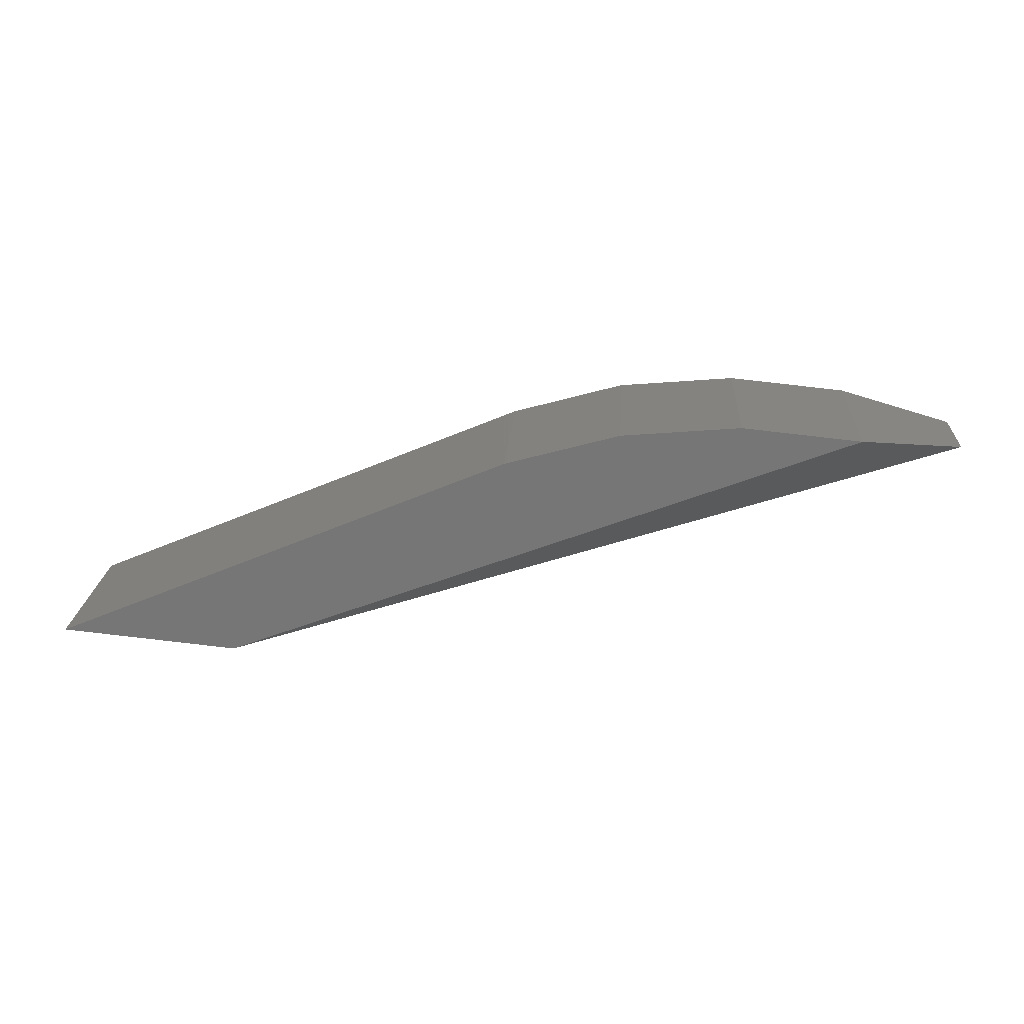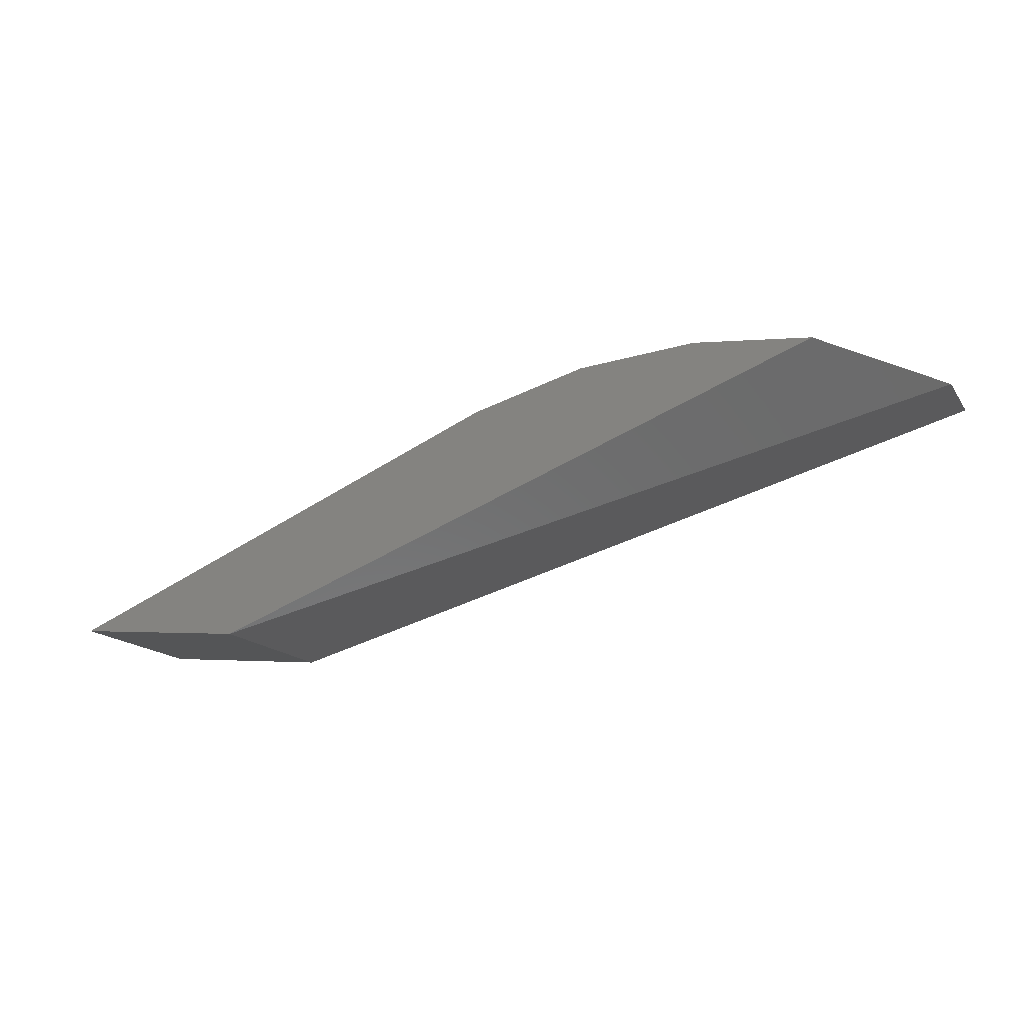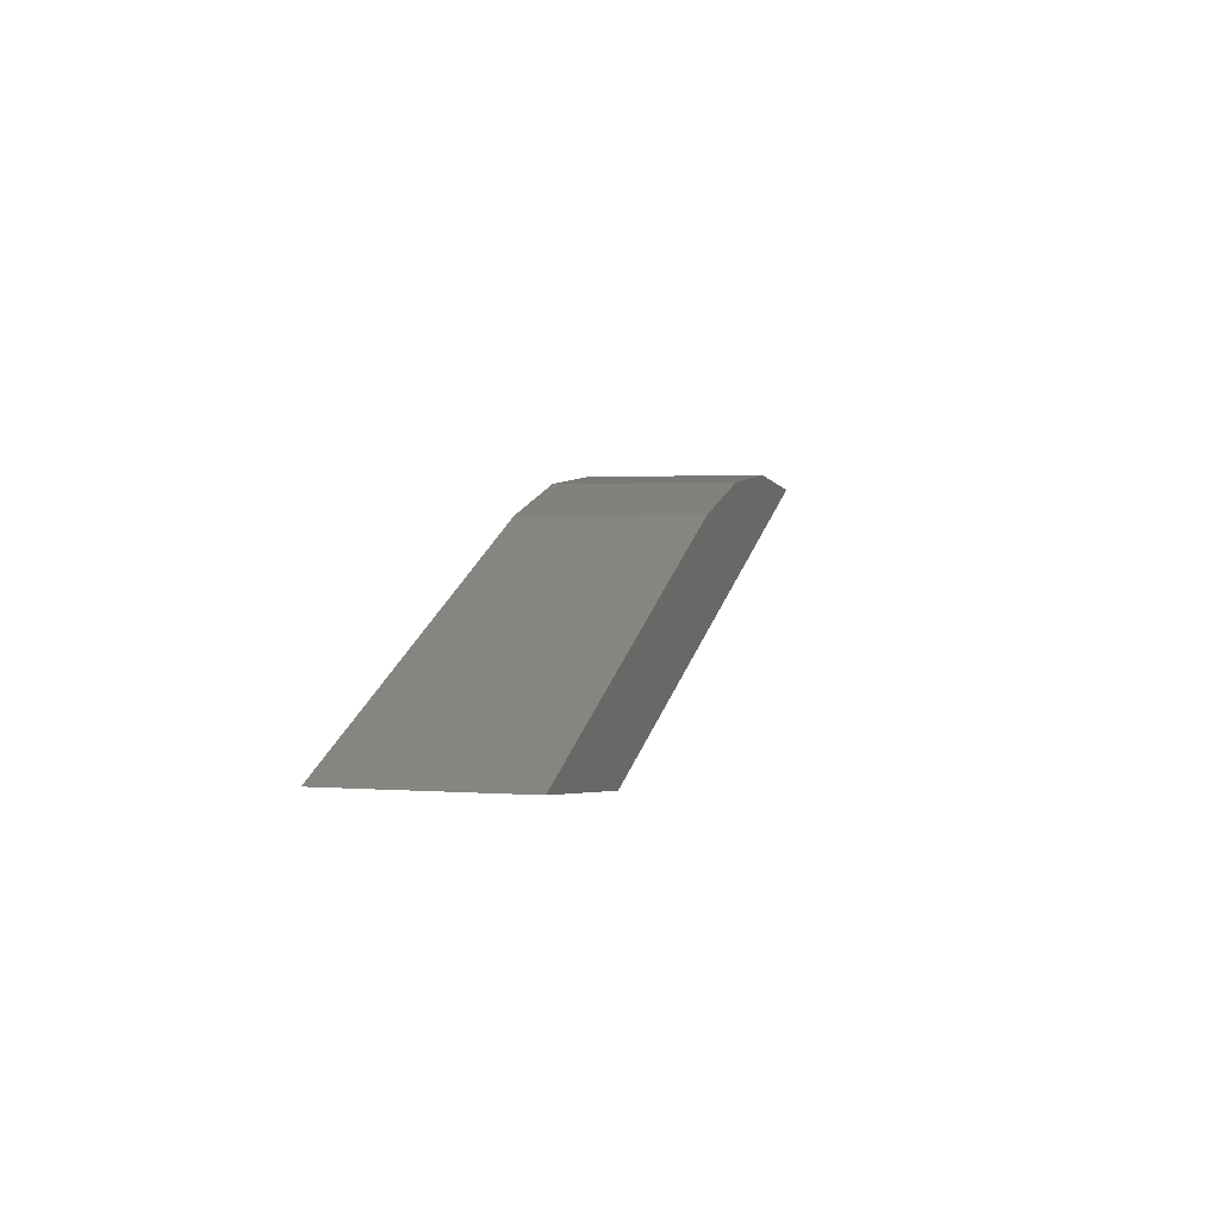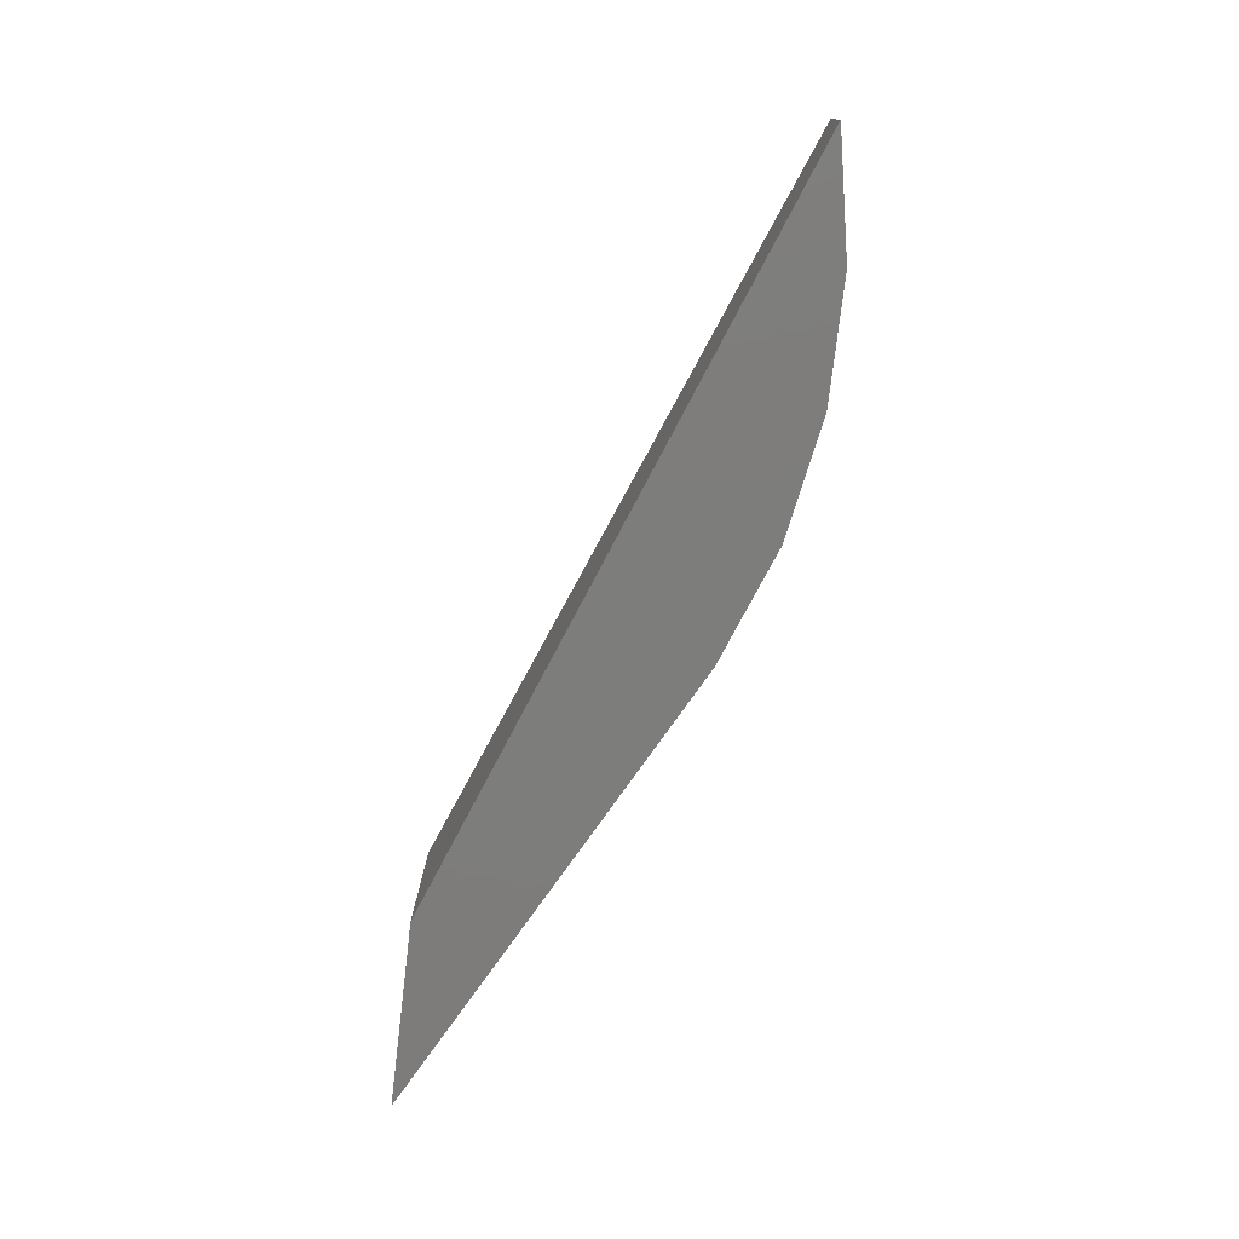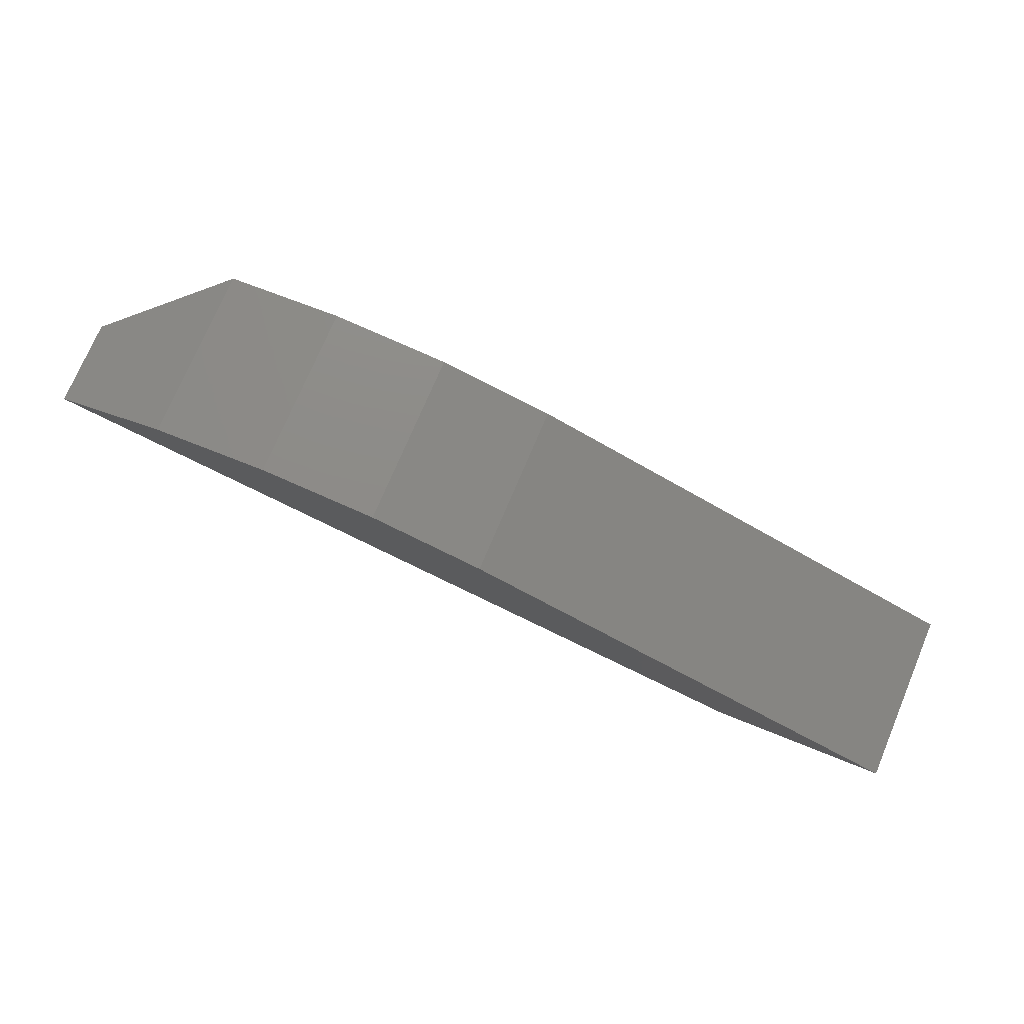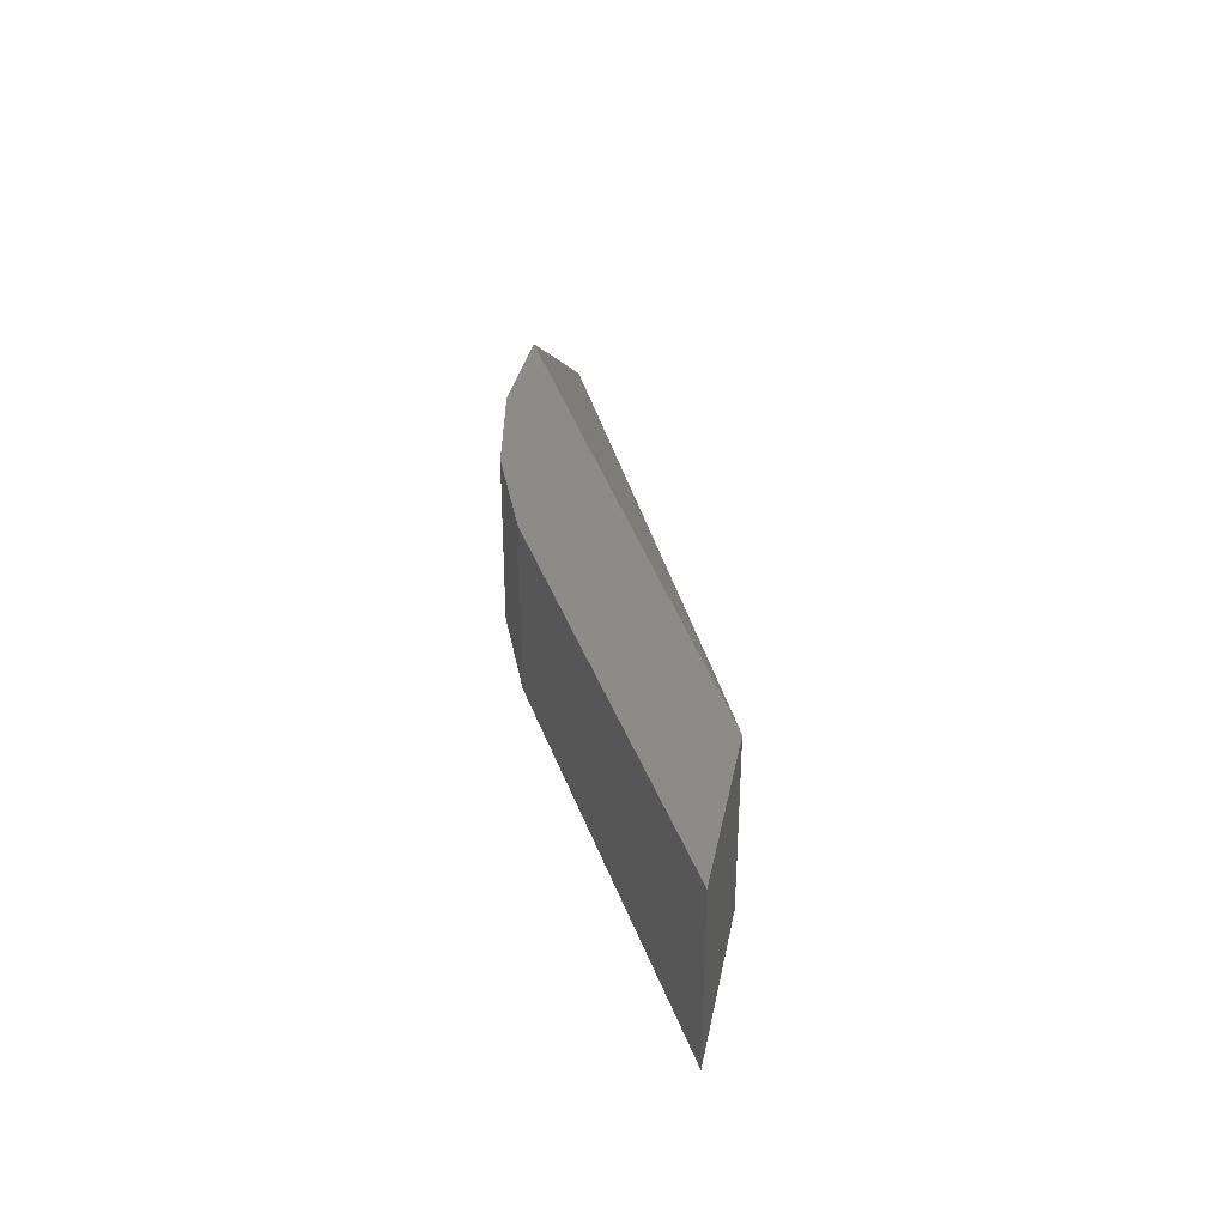
<metadata>
{"format":"stl","ext":"stl","renderer":"f3d","projection":"perspective","resolution":1024,"background":"white","views":[{"elev":20.3,"azim":-176.6,"up":"+Z"},{"elev":-15.4,"azim":-157.2,"up":"+Z"},{"elev":1.9,"azim":106.1,"up":"+Z"},{"elev":-76.5,"azim":-102.4,"up":"+Y"},{"elev":74.3,"azim":22.9,"up":"+Z"},{"elev":34.2,"azim":95.3,"up":"+Y"}]}
</metadata>
<code>
# stl→obj: 14 verts, 24 faces
v -0.2342 0.3206 0.4433
v -0.2453 0.3206 0.4443
v -0.2564 0.3206 0.4432
v -0.2671 0.3206 0.44
v -0.1969 0.3206 0.4207
v -0.1803 0.3206 0.4223
v -0.2235 0.3206 0.4404
v -0.1969 0.3373 0.4207
v -0.2671 0.3287 0.4401
v -0.2564 0.3373 0.4432
v -0.1803 0.3373 0.4223
v -0.2235 0.3373 0.4404
v -0.2453 0.3373 0.4443
v -0.2342 0.3373 0.4433
f 1 2 3
f 1 3 4
f 1 4 5
f 1 5 6
f 1 6 7
f 8 9 10
f 5 4 9
f 5 9 8
f 5 8 11
f 5 11 6
f 12 7 6
f 12 6 11
f 13 14 12
f 13 12 11
f 13 11 8
f 13 8 10
f 10 9 4
f 10 4 3
f 3 2 13
f 3 13 10
f 1 7 12
f 1 12 14
f 1 14 13
f 1 13 2

</code>
